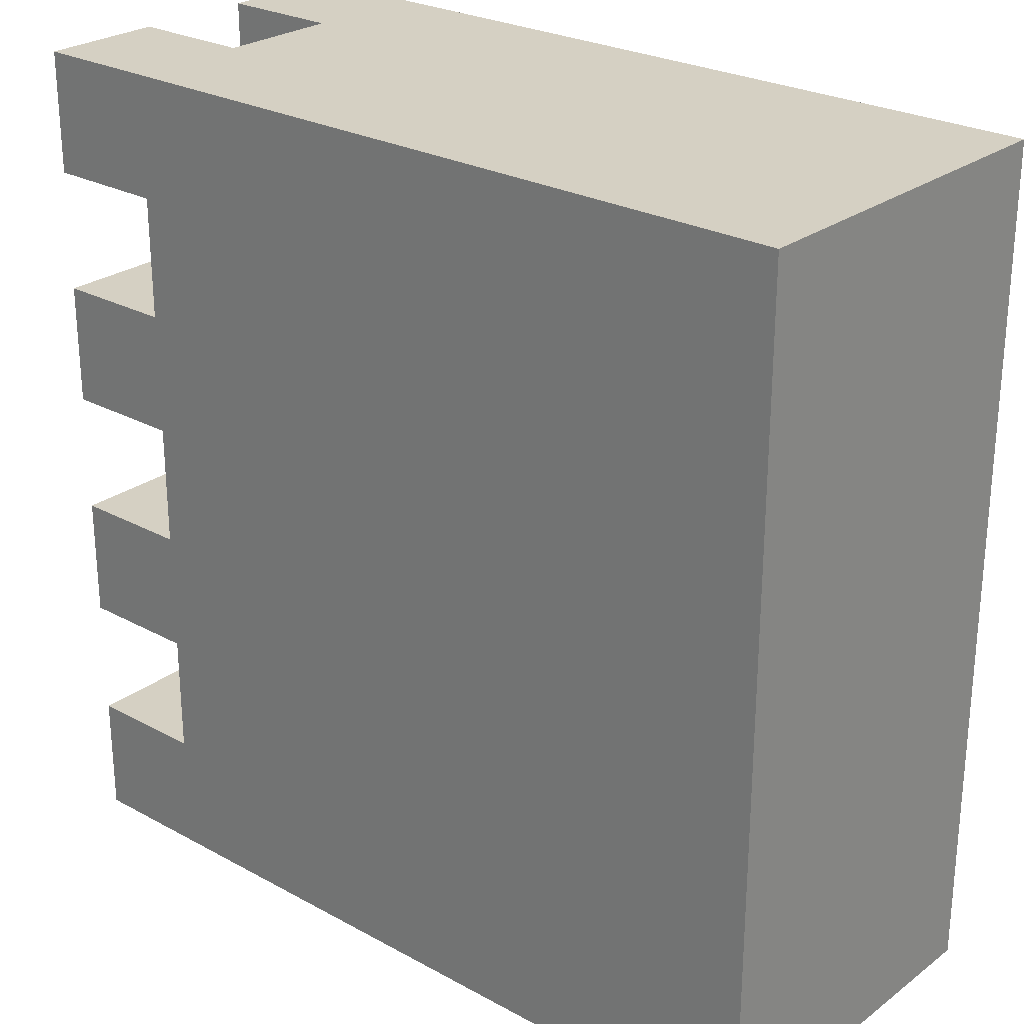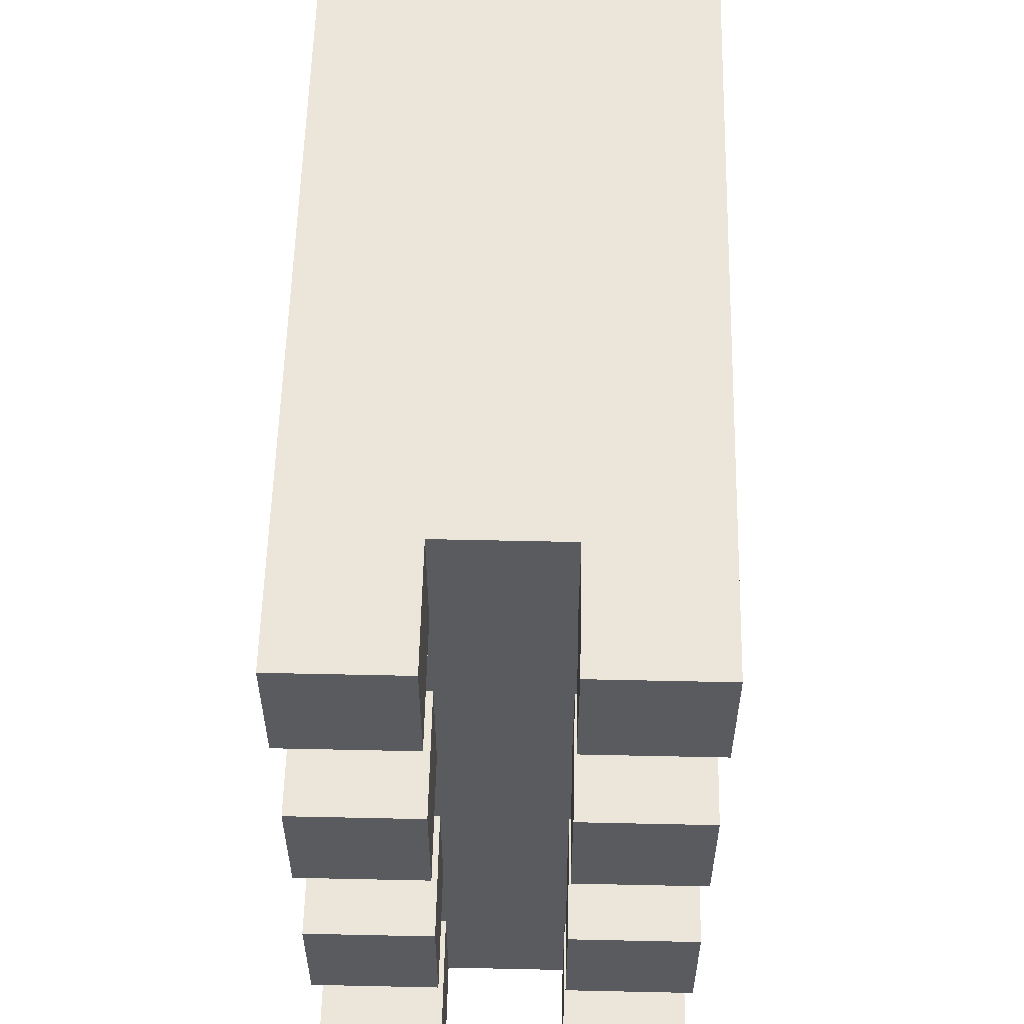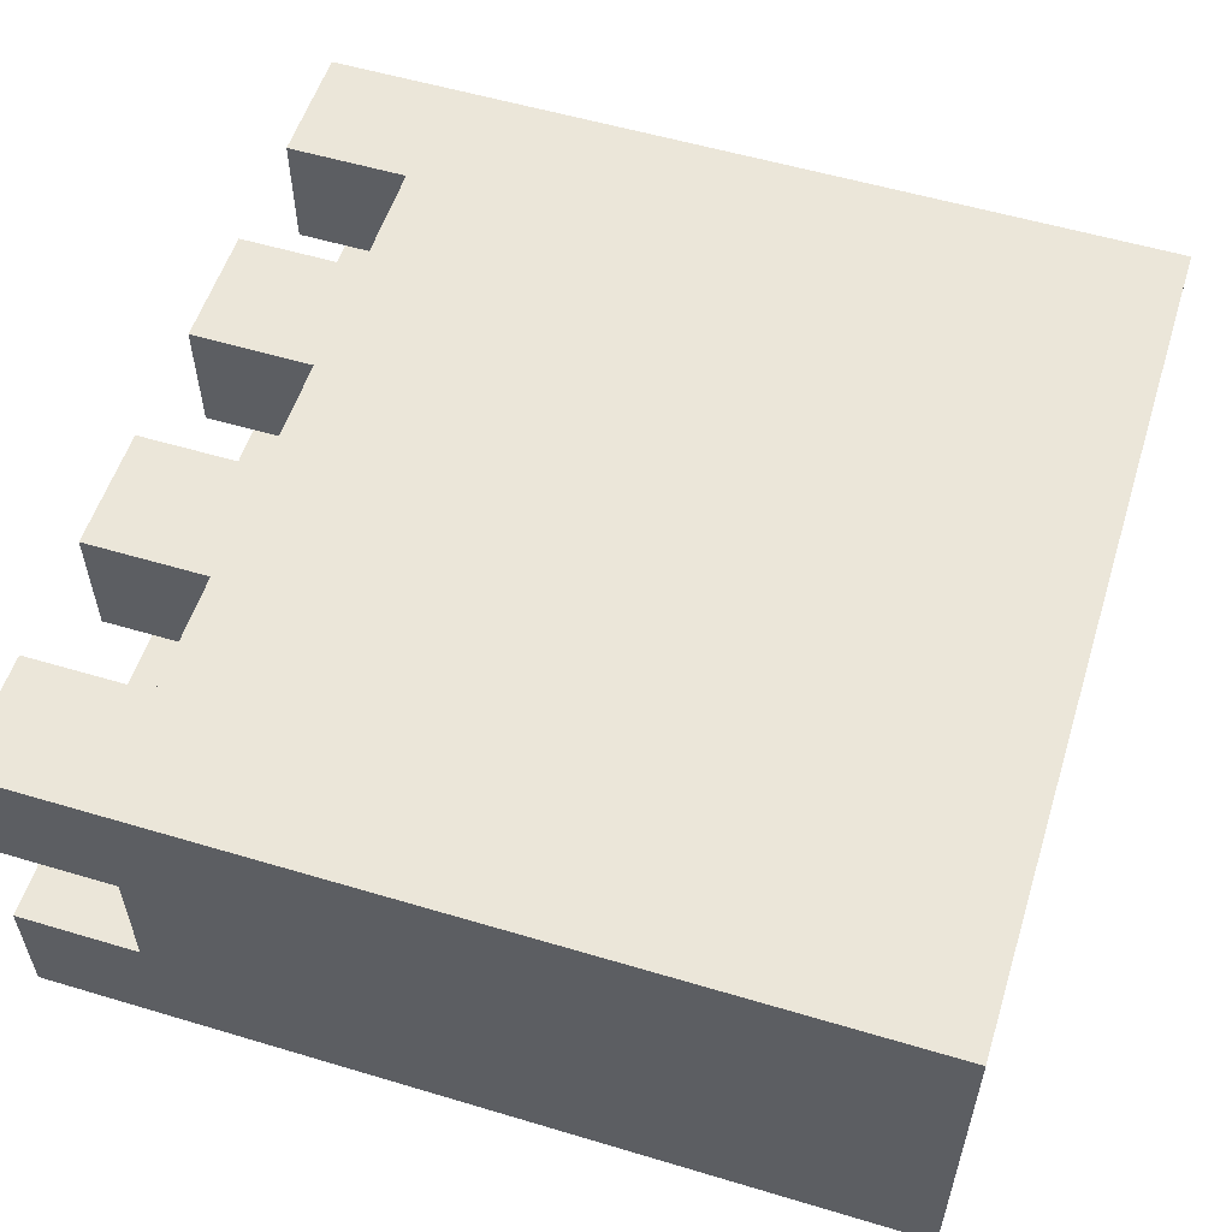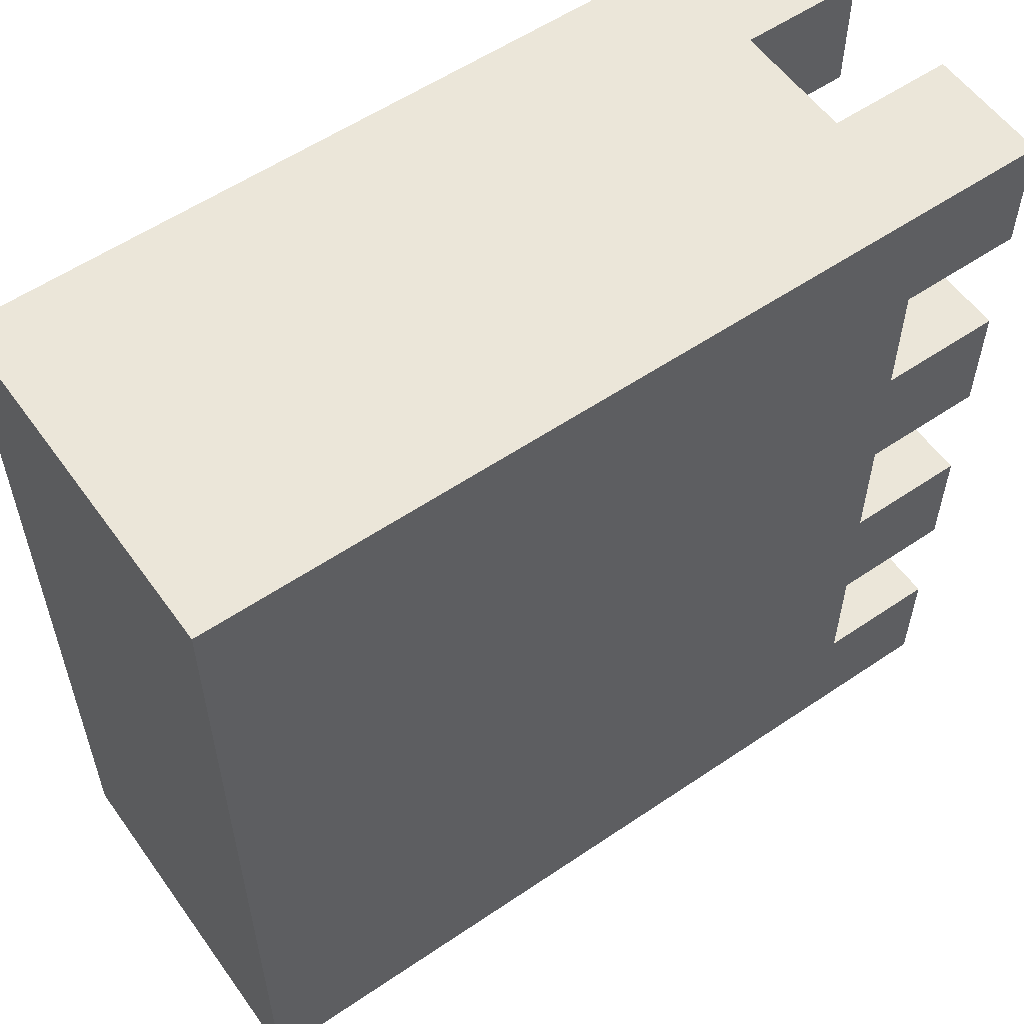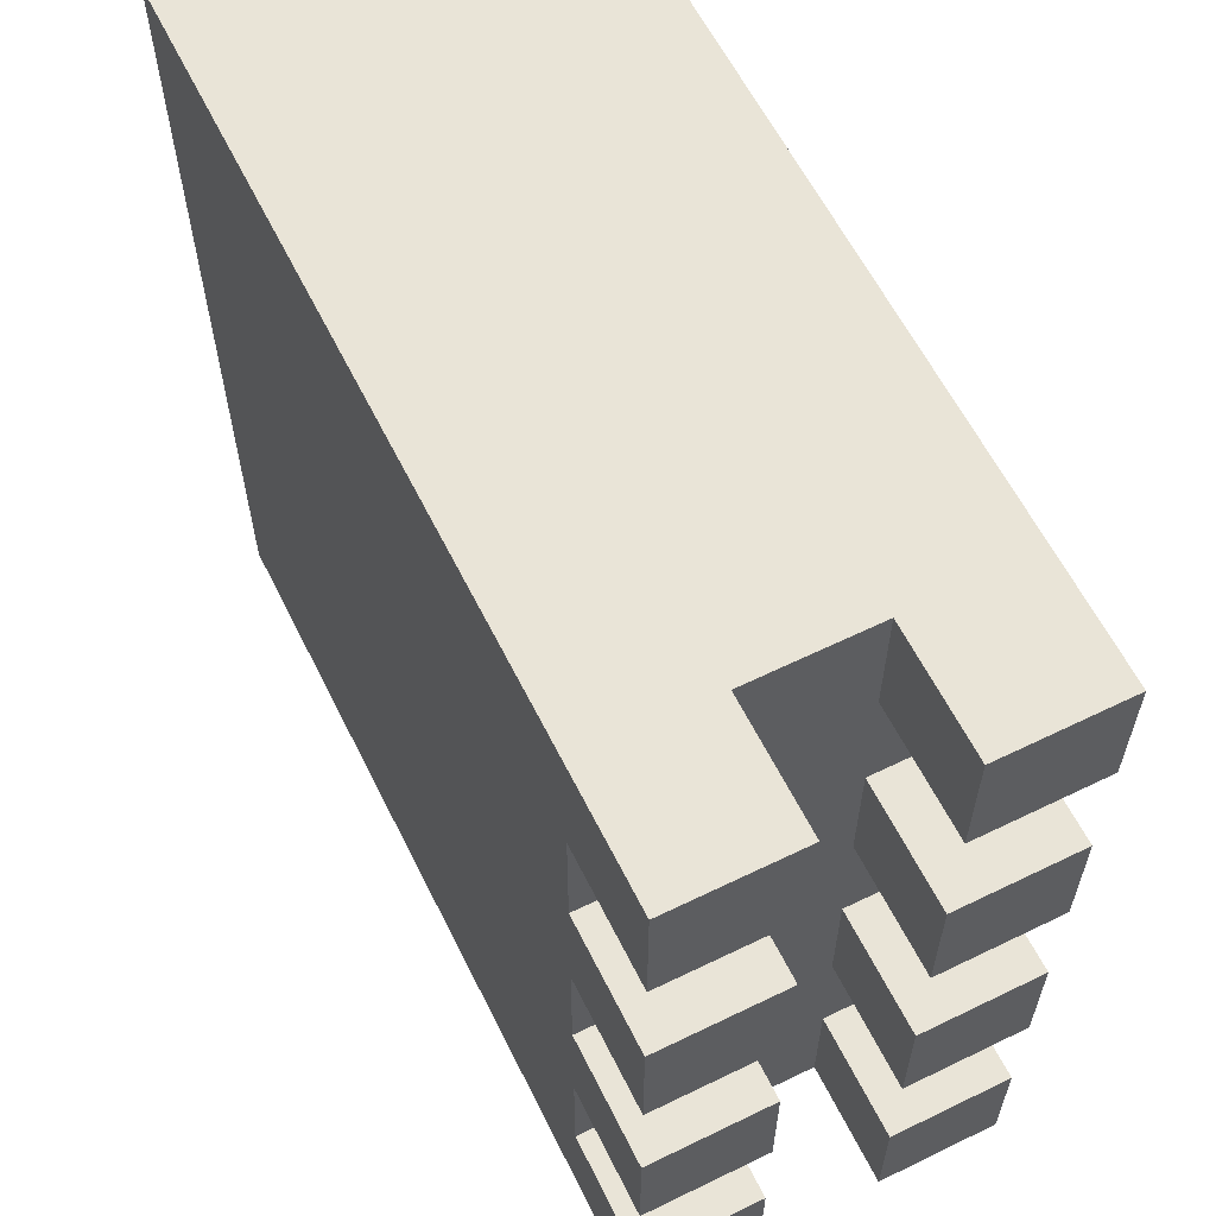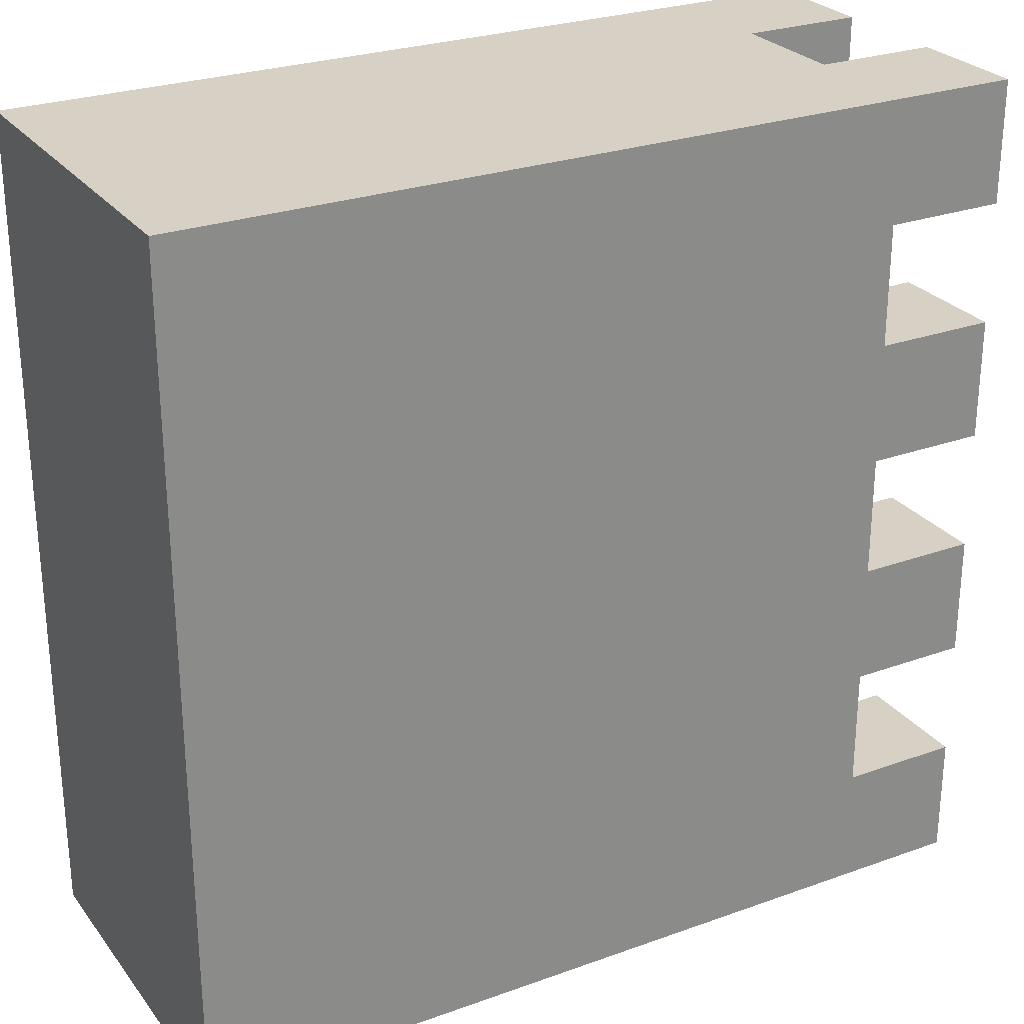
<metadata>
{"format":"obj","ext":"obj","renderer":"f3d","projection":"perspective","resolution":1024,"background":"white","views":[{"elev":26.0,"azim":-139.2,"up":"+Z"},{"elev":56.9,"azim":91.3,"up":"+Z"},{"elev":55.9,"azim":-162.6,"up":"+Y"},{"elev":56.7,"azim":-35.3,"up":"+Z"},{"elev":60.8,"azim":63.6,"up":"+Z"},{"elev":26.8,"azim":-29.2,"up":"+Z"}]}
</metadata>
<code>
g rocketlauncher_gun
v -3.5 0 3.5
v -3.5 0 -3.5
v -3.5 3 3.5
v -3.5 3 -3.5
v 2.5 0 2.5
v 2.5 0 1.5
v 2.5 0 0.5
v 2.5 0 -0.5
v 2.5 0 -1.5
v 2.5 0 -2.5
v 2.5 1 3.5
v 2.5 1 2.5
v 2.5 1 1.5
v 2.5 1 0.5
v 2.5 1 -0.5
v 2.5 1 -1.5
v 2.5 1 -2.5
v 2.5 1 -3.5
v 2.5 2 3.5
v 2.5 2 2.5
v 2.5 2 1.5
v 2.5 2 0.5
v 2.5 2 -0.5
v 2.5 2 -1.5
v 2.5 2 -2.5
v 2.5 2 -3.5
v 2.5 3 2.5
v 2.5 3 1.5
v 2.5 3 0.5
v 2.5 3 -0.5
v 2.5 3 -1.5
v 2.5 3 -2.5
v 3.5 0 3.5
v 3.5 0 2.5
v 3.5 0 1.5
v 3.5 0 0.5
v 3.5 0 -0.5
v 3.5 0 -1.5
v 3.5 0 -2.5
v 3.5 0 -3.5
v 3.5 1 3.5
v 3.5 1 2.5
v 3.5 1 1.5
v 3.5 1 0.5
v 3.5 1 -0.5
v 3.5 1 -1.5
v 3.5 1 -2.5
v 3.5 1 -3.5
v 3.5 2 3.5
v 3.5 2 2.5
v 3.5 2 1.5
v 3.5 2 0.5
v 3.5 2 -0.5
v 3.5 2 -1.5
v 3.5 2 -2.5
v 3.5 2 -3.5
v 3.5 3 3.5
v 3.5 3 2.5
v 3.5 3 1.5
v 3.5 3 0.5
v 3.5 3 -0.5
v 3.5 3 -1.5
v 3.5 3 -2.5
v 3.5 3 -3.5
v -3.5 0 3.5
v -3.5 3 3.5
v 2.5 0 3.5
v 2.5 1 3.5
v 2.5 2 3.5
v 2.5 3 3.5
v 3.5 0 3.5
v 3.5 1 3.5
v 3.5 2 3.5
v 3.5 3 3.5
v 2.5 0 1.5
v 2.5 1 1.5
v 2.5 2 1.5
v 2.5 3 1.5
v 3.5 0 1.5
v 3.5 1 1.5
v 3.5 2 1.5
v 3.5 3 1.5
v 2.5 0 -0.5
v 2.5 1 -0.5
v 2.5 2 -0.5
v 2.5 3 -0.5
v 3.5 0 -0.5
v 3.5 1 -0.5
v 3.5 2 -0.5
v 3.5 3 -0.5
v 2.5 0 -2.5
v 2.5 1 -2.5
v 2.5 2 -2.5
v 2.5 3 -2.5
v 3.5 0 -2.5
v 3.5 1 -2.5
v 3.5 2 -2.5
v 3.5 3 -2.5
v 2.5 0 2.5
v 2.5 1 2.5
v 2.5 2 2.5
v 2.5 3 2.5
v 3.5 0 2.5
v 3.5 1 2.5
v 3.5 2 2.5
v 3.5 3 2.5
v 2.5 0 0.5
v 2.5 1 0.5
v 2.5 2 0.5
v 2.5 3 0.5
v 3.5 0 0.5
v 3.5 1 0.5
v 3.5 2 0.5
v 3.5 3 0.5
v 2.5 0 -1.5
v 2.5 1 -1.5
v 2.5 2 -1.5
v 2.5 3 -1.5
v 3.5 0 -1.5
v 3.5 1 -1.5
v 3.5 2 -1.5
v 3.5 3 -1.5
v -3.5 0 -3.5
v -3.5 3 -3.5
v 2.5 0 -3.5
v 2.5 1 -3.5
v 2.5 2 -3.5
v 2.5 3 -3.5
v 3.5 0 -3.5
v 3.5 1 -3.5
v 3.5 2 -3.5
v 3.5 3 -3.5
v -3.5 0 3.5
v 2.5 0 3.5
v 3.5 0 3.5
v 2.5 0 2.5
v 3.5 0 2.5
v 2.5 0 1.5
v 3.5 0 1.5
v 2.5 0 0.5
v 3.5 0 0.5
v 2.5 0 -0.5
v 3.5 0 -0.5
v 2.5 0 -1.5
v 3.5 0 -1.5
v 2.5 0 -2.5
v 3.5 0 -2.5
v -3.5 0 -3.5
v 2.5 0 -3.5
v 3.5 0 -3.5
v 2.5 2 3.5
v 3.5 2 3.5
v 2.5 2 2.5
v 3.5 2 2.5
v 2.5 2 1.5
v 3.5 2 1.5
v 2.5 2 0.5
v 3.5 2 0.5
v 2.5 2 -0.5
v 3.5 2 -0.5
v 2.5 2 -1.5
v 3.5 2 -1.5
v 2.5 2 -2.5
v 3.5 2 -2.5
v 2.5 2 -3.5
v 3.5 2 -3.5
v 2.5 1 3.5
v 3.5 1 3.5
v 2.5 1 2.5
v 3.5 1 2.5
v 2.5 1 1.5
v 3.5 1 1.5
v 2.5 1 0.5
v 3.5 1 0.5
v 2.5 1 -0.5
v 3.5 1 -0.5
v 2.5 1 -1.5
v 3.5 1 -1.5
v 2.5 1 -2.5
v 3.5 1 -2.5
v 2.5 1 -3.5
v 3.5 1 -3.5
v -3.5 3 3.5
v 2.5 3 3.5
v 3.5 3 3.5
v 2.5 3 2.5
v 3.5 3 2.5
v 2.5 3 1.5
v 3.5 3 1.5
v 2.5 3 0.5
v 3.5 3 0.5
v 2.5 3 -0.5
v 3.5 3 -0.5
v 2.5 3 -1.5
v 3.5 3 -1.5
v 2.5 3 -2.5
v 3.5 3 -2.5
v -3.5 3 -3.5
v 2.5 3 -3.5
v 3.5 3 -3.5
f 3 2 1
f 4 2 3
f 5 6 12
f 12 6 13
f 7 8 14
f 14 8 15
f 9 10 16
f 16 10 17
f 14 15 19
f 17 18 19
f 16 17 19
f 15 16 19
f 12 13 19
f 13 14 19
f 11 12 19
f 19 18 20
f 20 18 21
f 21 18 22
f 22 18 23
f 23 18 24
f 24 18 25
f 25 18 26
f 20 21 27
f 27 21 28
f 22 23 29
f 29 23 30
f 24 25 31
f 31 25 32
f 33 34 41
f 41 34 42
f 35 36 43
f 43 36 44
f 37 38 45
f 45 38 46
f 39 40 47
f 47 40 48
f 49 50 57
f 57 50 58
f 51 52 59
f 59 52 60
f 53 54 61
f 61 54 62
f 55 56 63
f 63 56 64
f 67 66 65
f 68 66 67
f 69 66 68
f 70 66 69
f 71 68 67
f 72 68 71
f 73 70 69
f 74 70 73
f 79 76 75
f 80 76 79
f 81 78 77
f 82 78 81
f 87 84 83
f 88 84 87
f 89 86 85
f 90 86 89
f 95 92 91
f 96 92 95
f 97 94 93
f 98 94 97
f 99 100 103
f 103 100 104
f 101 102 105
f 105 102 106
f 107 108 111
f 111 108 112
f 109 110 113
f 113 110 114
f 115 116 119
f 119 116 120
f 117 118 121
f 121 118 122
f 123 124 125
f 125 124 126
f 126 124 127
f 127 124 128
f 125 126 129
f 129 126 130
f 127 128 131
f 131 128 132
f 136 134 133
f 136 135 134
f 137 135 136
f 138 136 133
f 140 138 133
f 140 139 138
f 141 139 140
f 142 140 133
f 144 142 133
f 144 143 142
f 145 143 144
f 146 144 133
f 148 146 133
f 149 147 146
f 149 146 148
f 150 147 149
f 153 152 151
f 154 152 153
f 157 156 155
f 158 156 157
f 161 160 159
f 162 160 161
f 165 164 163
f 166 164 165
f 167 168 169
f 169 168 170
f 171 172 173
f 173 172 174
f 175 176 177
f 177 176 178
f 179 180 181
f 181 180 182
f 183 184 186
f 184 185 186
f 186 185 187
f 183 186 188
f 183 188 190
f 188 189 190
f 190 189 191
f 183 190 192
f 183 192 194
f 192 193 194
f 194 193 195
f 183 194 196
f 183 196 198
f 196 197 199
f 198 196 199
f 199 197 200

</code>
